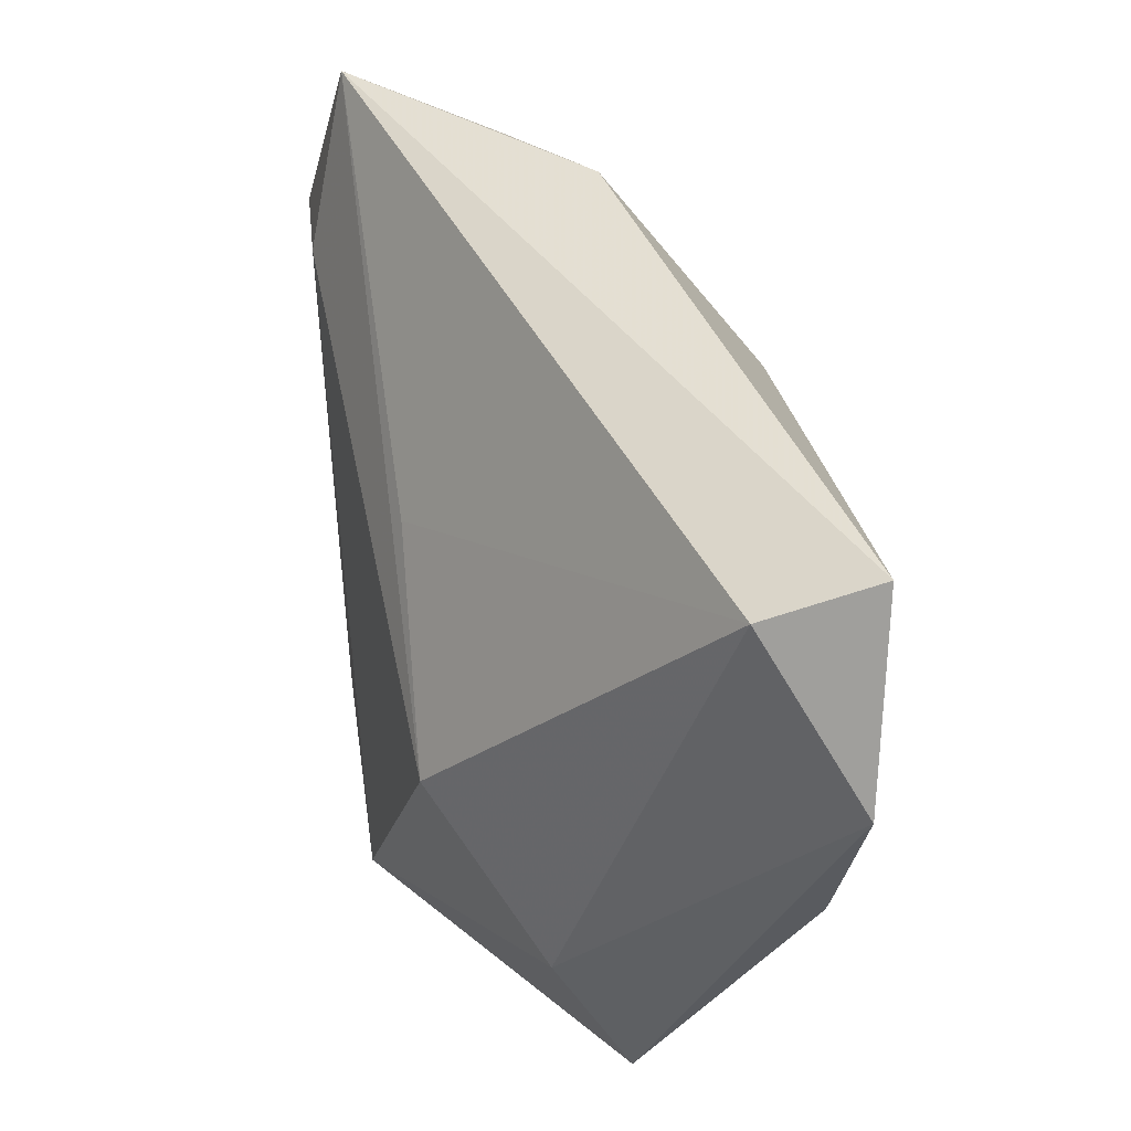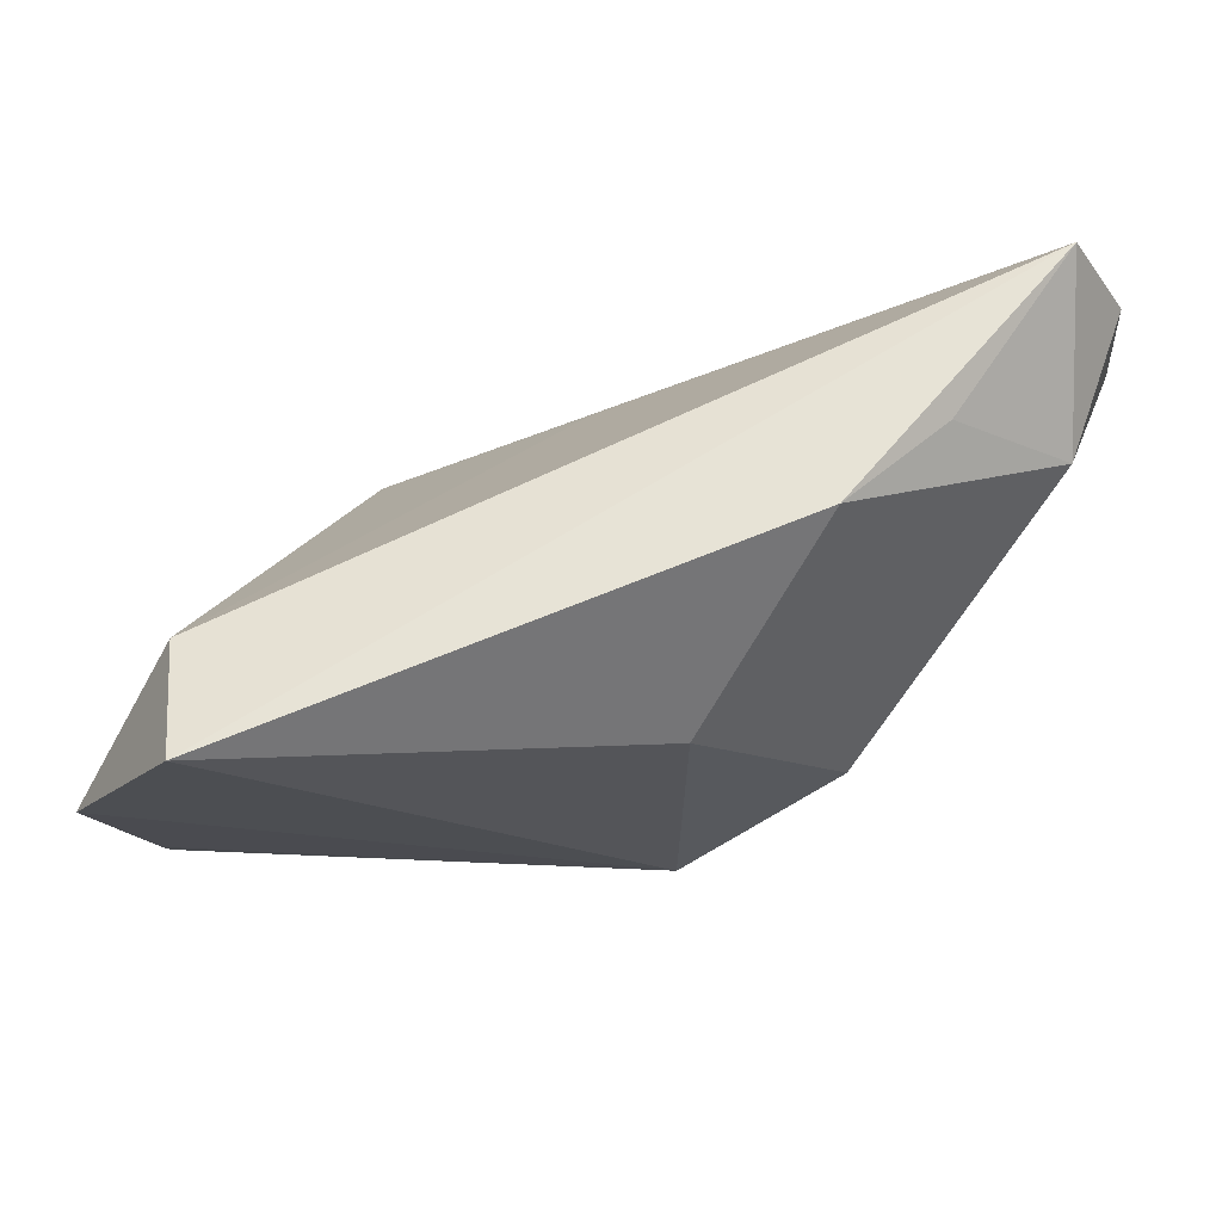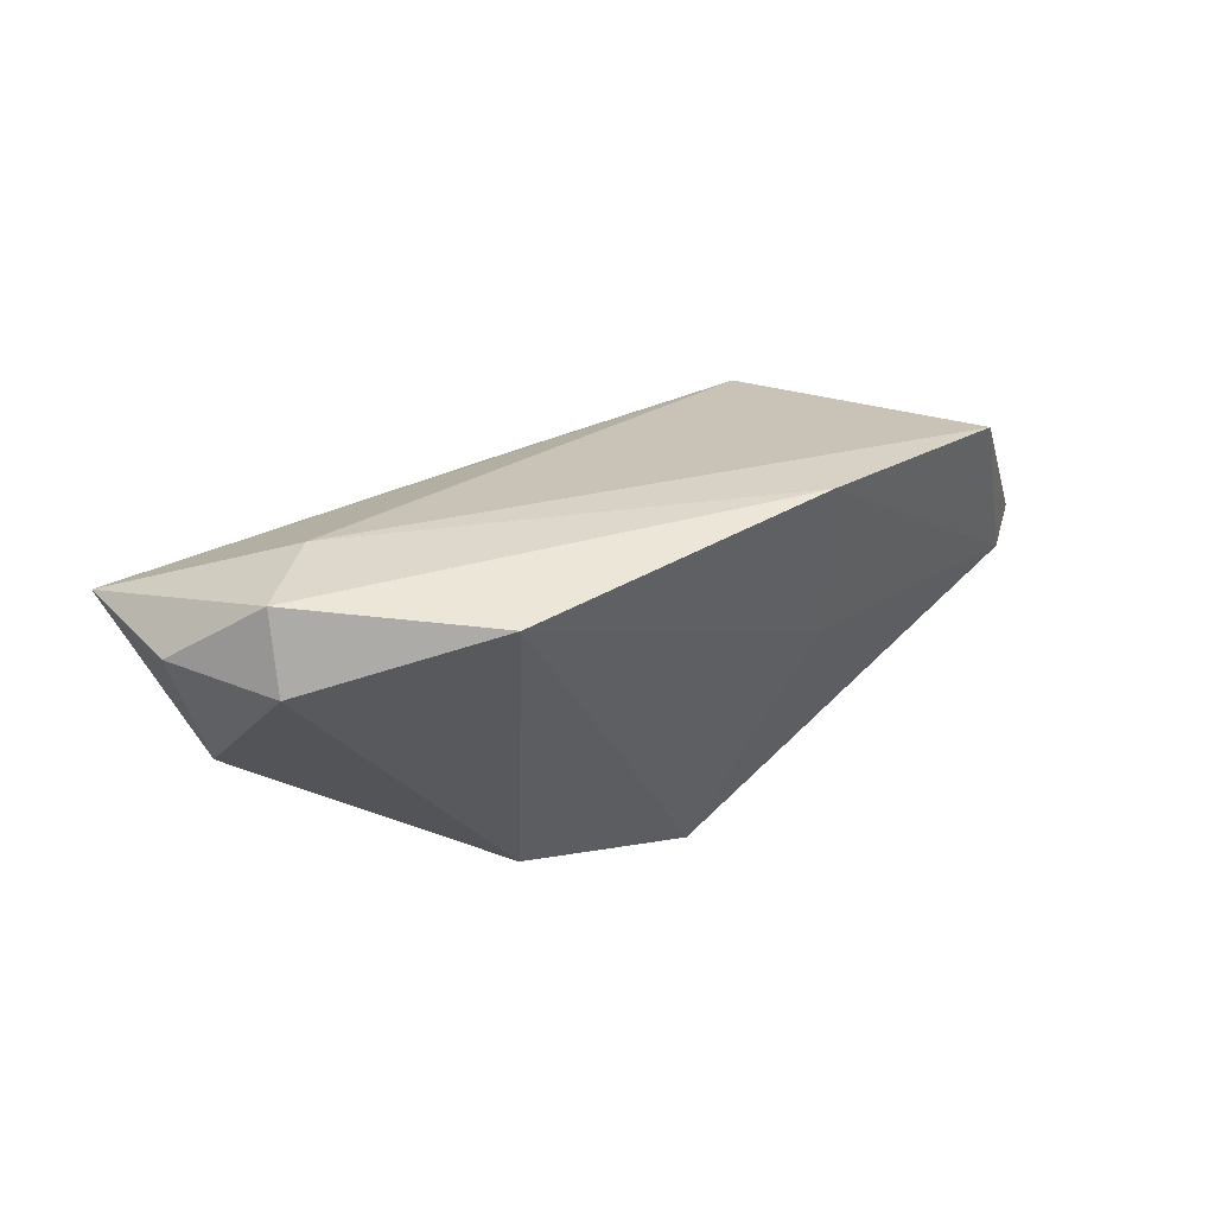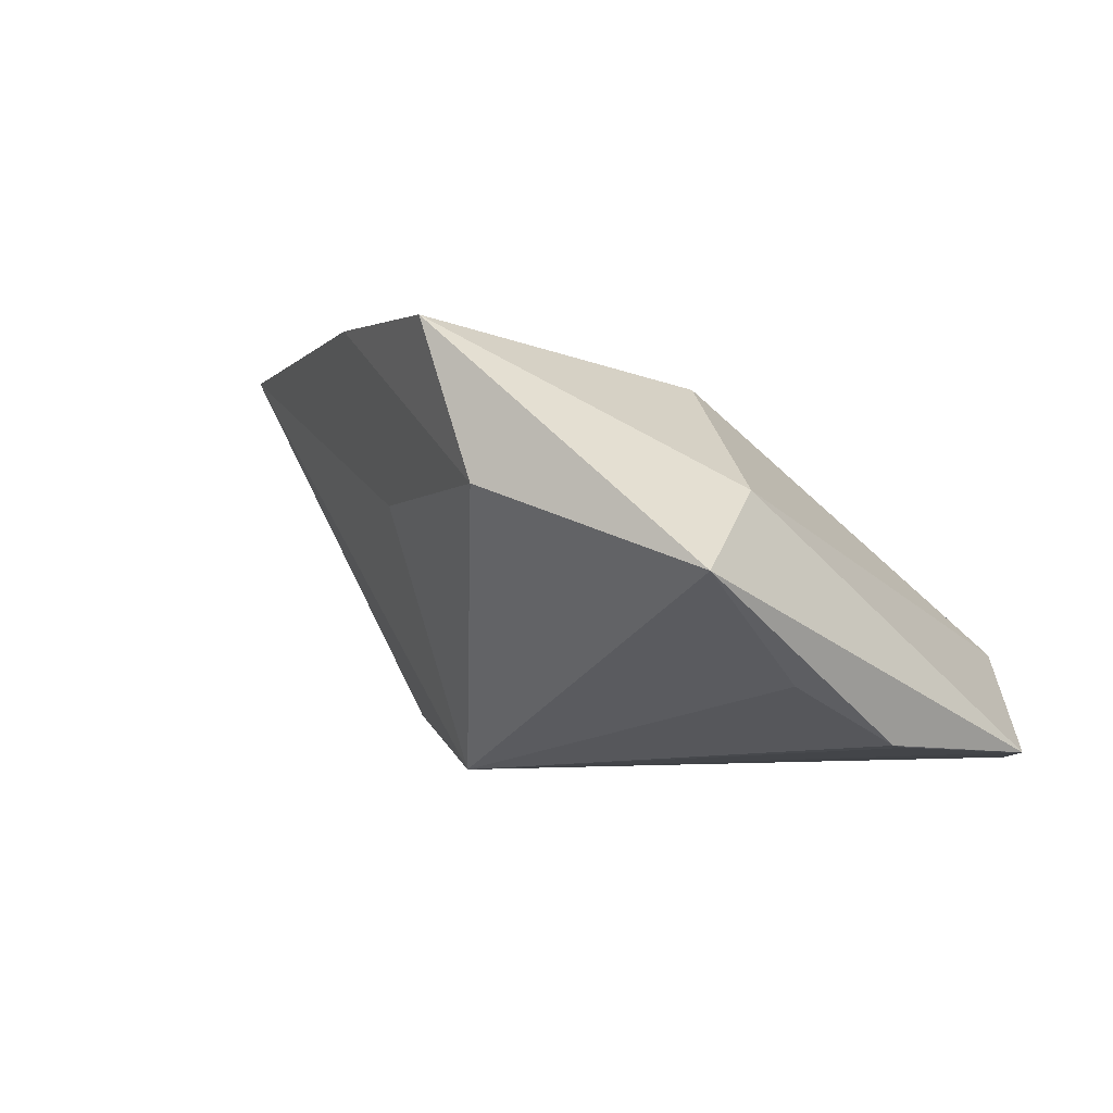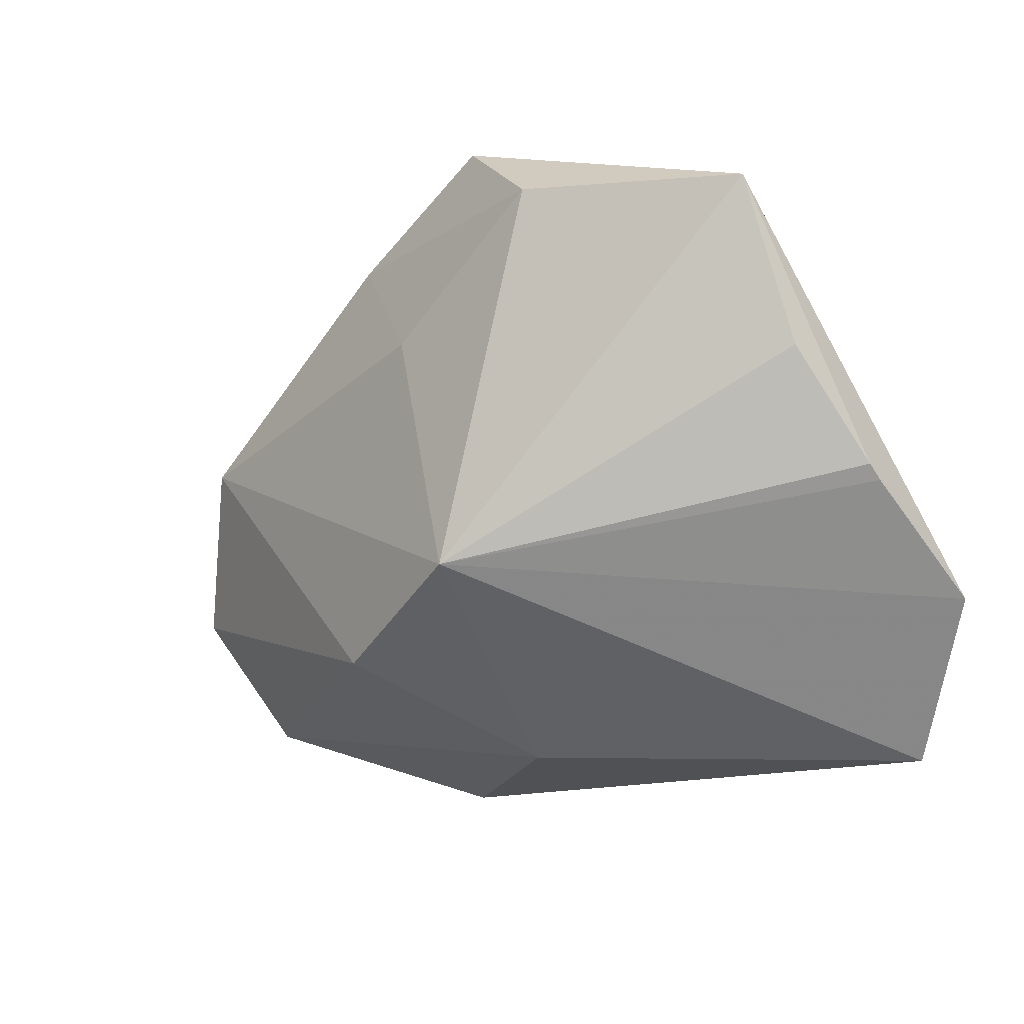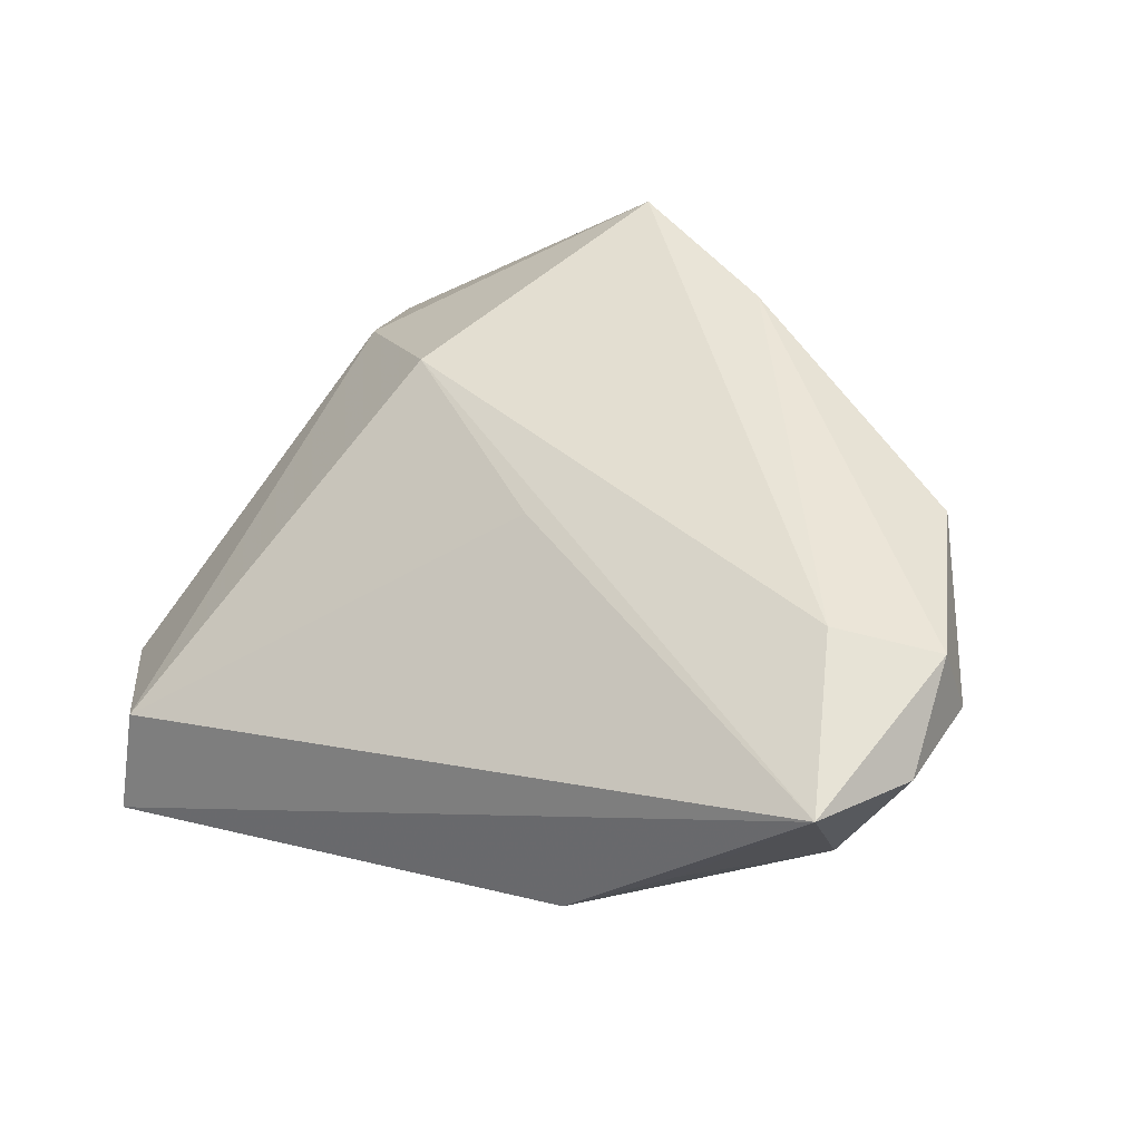
<metadata>
{"format":"obj","ext":"obj","renderer":"f3d","projection":"perspective","resolution":1024,"background":"white","views":[{"elev":48.0,"azim":83.3,"up":"+Y"},{"elev":69.9,"azim":175.3,"up":"+Y"},{"elev":31.1,"azim":-69.4,"up":"+Z"},{"elev":-1.1,"azim":35.3,"up":"+Z"},{"elev":-57.4,"azim":21.7,"up":"+Z"},{"elev":45.9,"azim":-152.0,"up":"+Z"}]}
</metadata>
<code>
v -0.03627 0.03463 0.003531
v -0.01318 -0.03359 0.02744
v 0.04763 -0.004671 -0.02217
v 0.04048 0.03348 -0.01242
v -0.002255 0.006698 0.01964
v -0.02632 -0.001941 -0.02074
v -0.05754 0.02278 0.01977
v -0.007738 -0.01604 -0.02644
v -0.00794 -0.03132 0.006206
v 0.04356 -0.04161 -0.002075
v -0.05001 0.02264 0.002906
v -0.05811 0.009433 0.01827
v -0.05122 0.03433 0.02199
v 0.03921 -0.02577 0.007015
v -0.0431 0.01356 0.02744
v 0.007958 -0.04539 0.02673
v -0.05585 0.01137 0.02744
v 0.04712 -0.007245 -0.02182
v 0.01555 -0.04589 0.007634
v 0.05288 0.01597 -0.02369
v -0.02397 0.03807 -0.005742
v -0.04721 -0.01167 0.02465
v 0.04049 0.03807 -0.02604
v -0.00853 0.02066 -0.02296
v 0.04311 -0.02299 -0.01465
v 0.02225 -0.01079 0.02015
f 23 8 24
f 9 22 8
f 10 18 20
f 20 8 23
f 4 23 13
f 4 20 23
f 22 9 2
f 10 8 25
f 25 18 10
f 8 18 25
f 13 11 7
f 8 22 6
f 6 24 8
f 6 11 24
f 23 24 21
f 24 11 21
f 13 23 21
f 10 20 14
f 14 4 26
f 20 4 14
f 3 18 8
f 8 20 3
f 3 20 18
f 13 26 5
f 5 4 13
f 26 4 5
f 19 2 9
f 19 8 10
f 19 9 8
f 15 26 13
f 12 6 22
f 11 6 12
f 12 7 11
f 1 11 13
f 13 21 1
f 1 21 11
f 16 14 26
f 26 15 16
f 16 15 2
f 10 14 16
f 16 19 10
f 2 19 16
f 17 12 22
f 7 12 17
f 22 2 17
f 2 15 17
f 13 7 17
f 17 15 13

</code>
